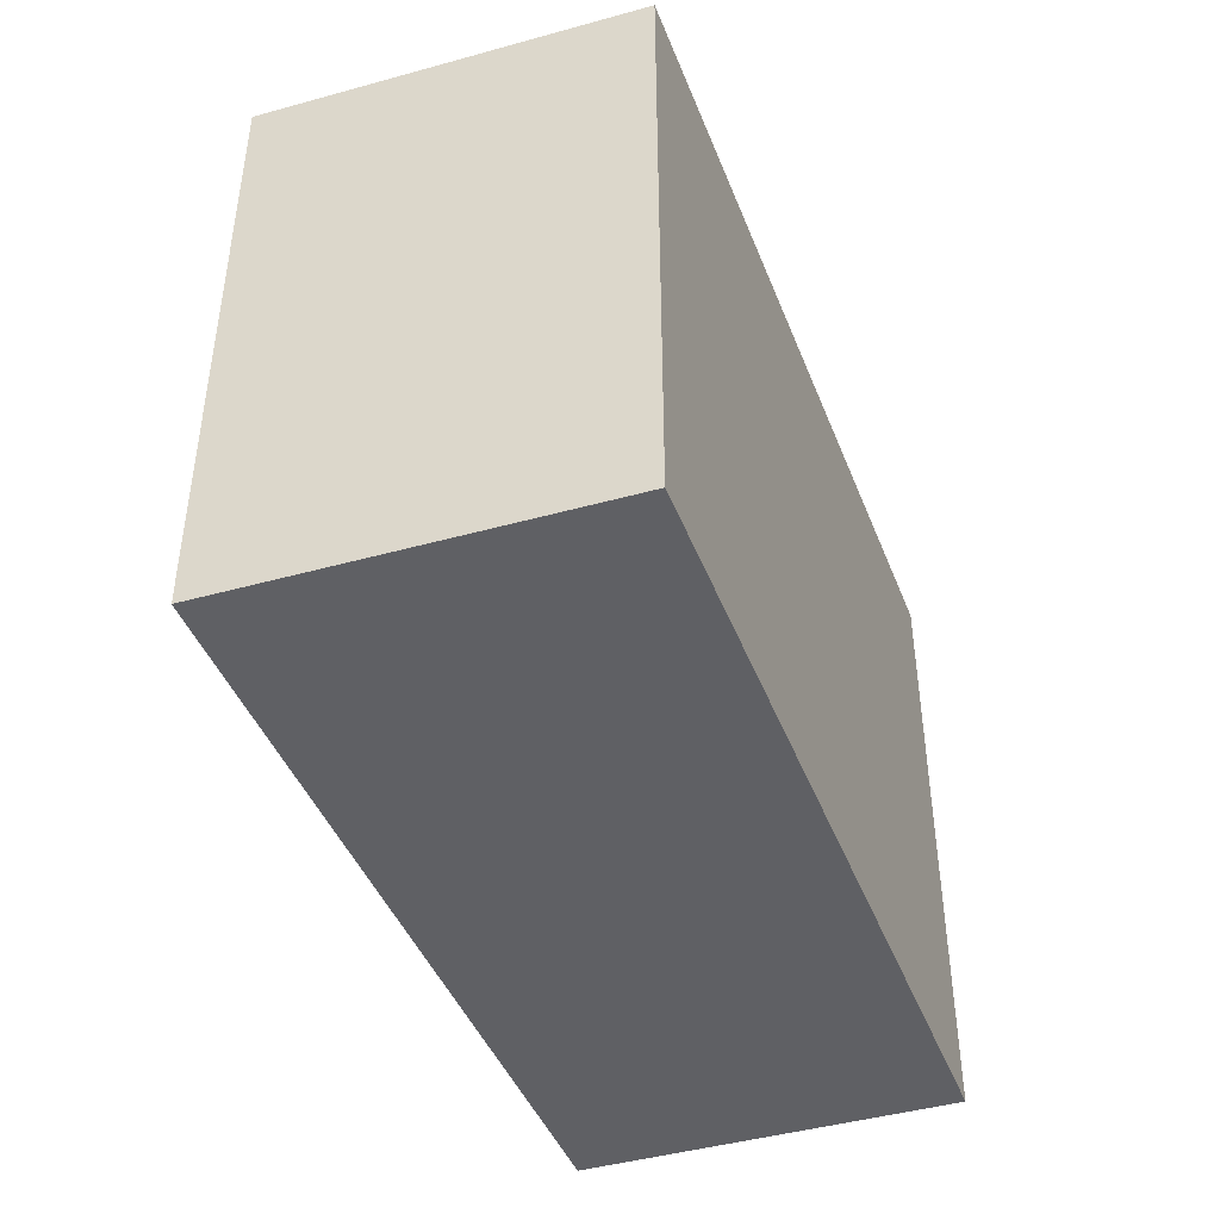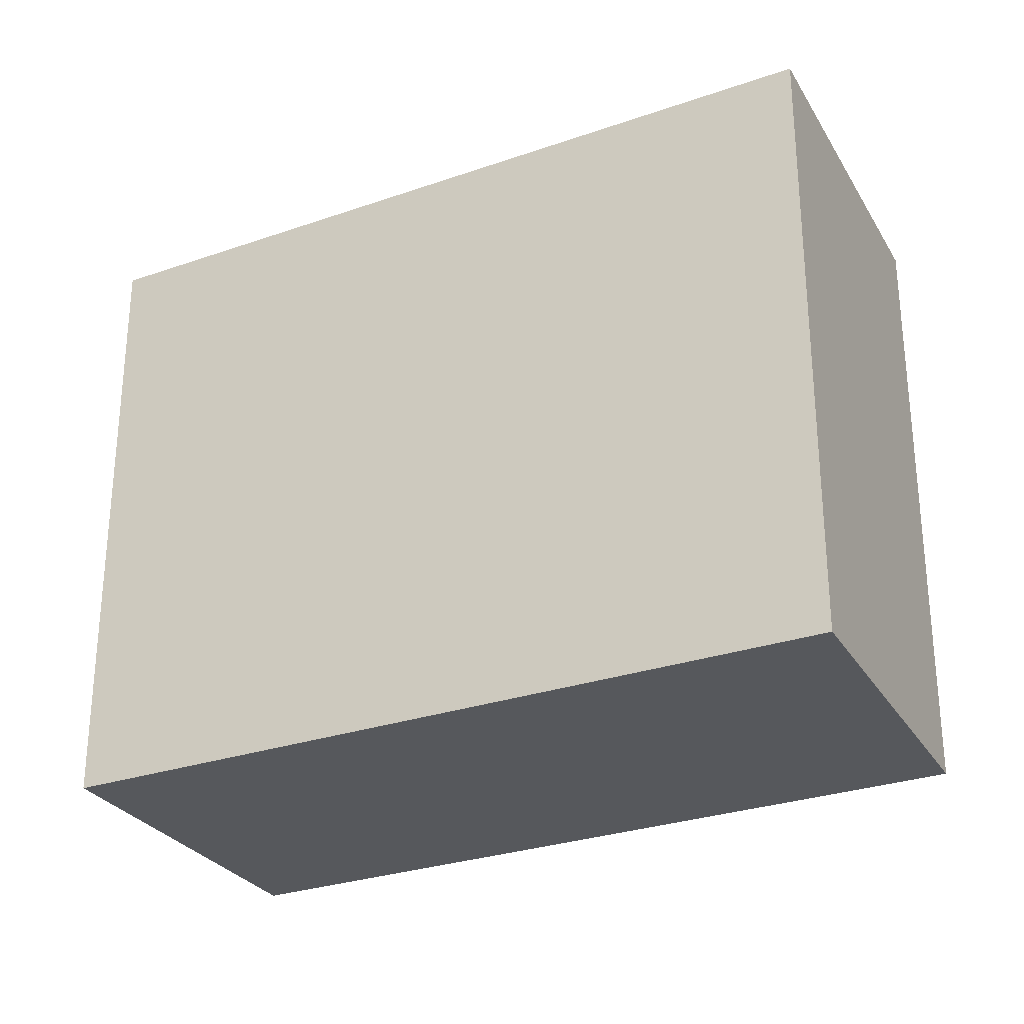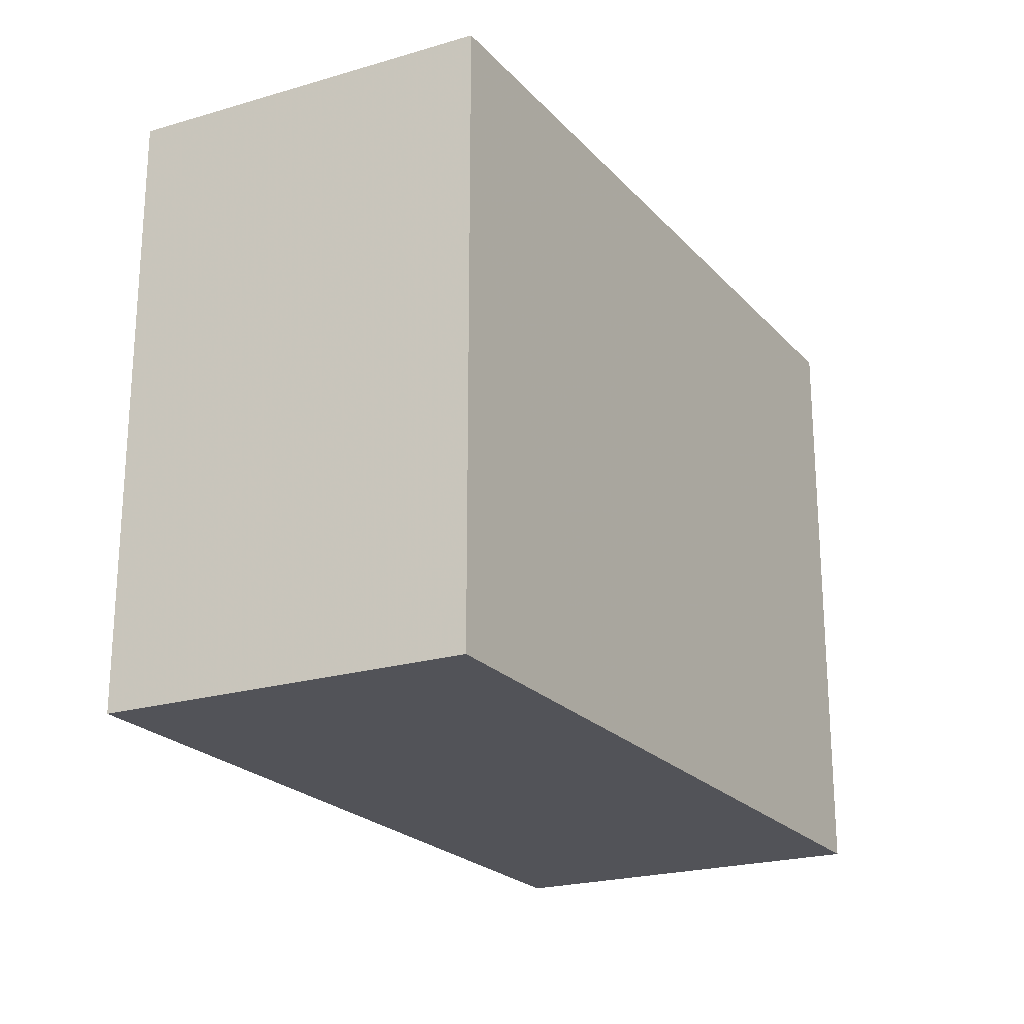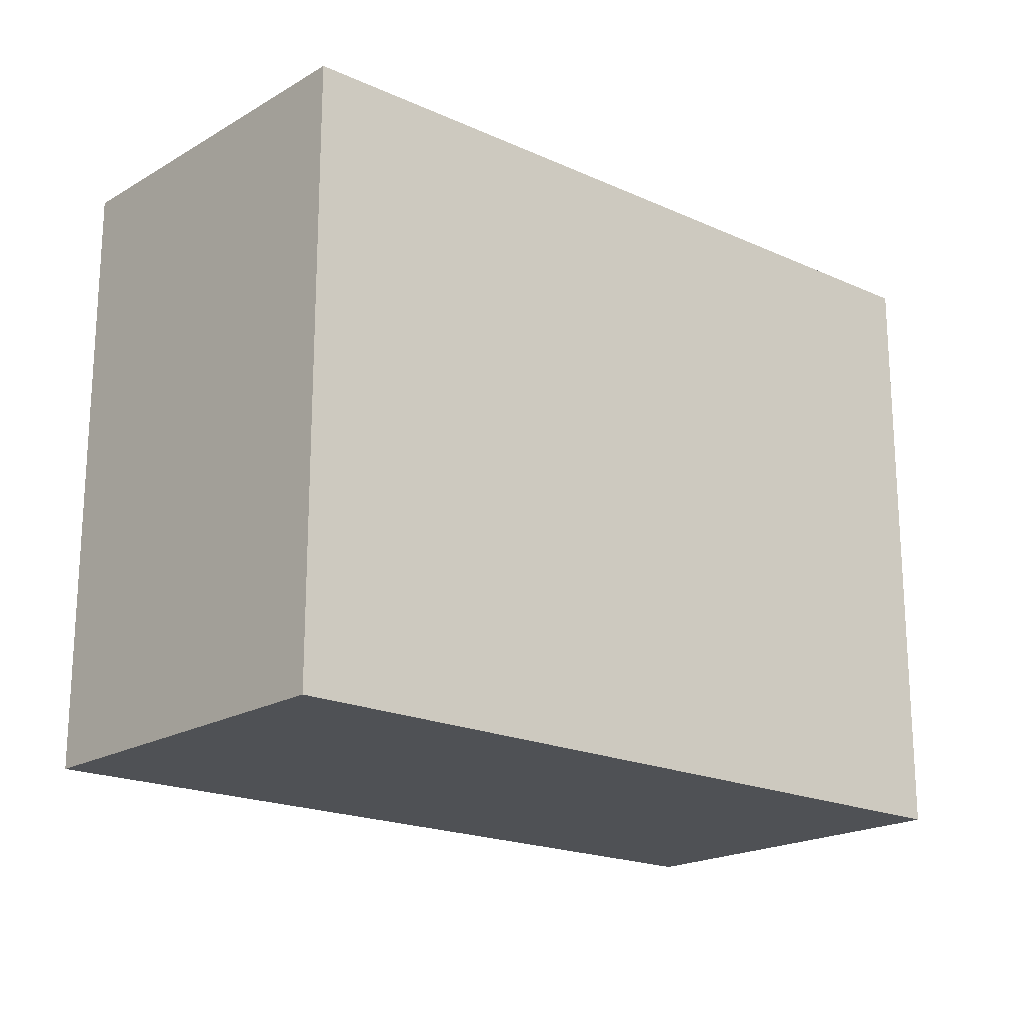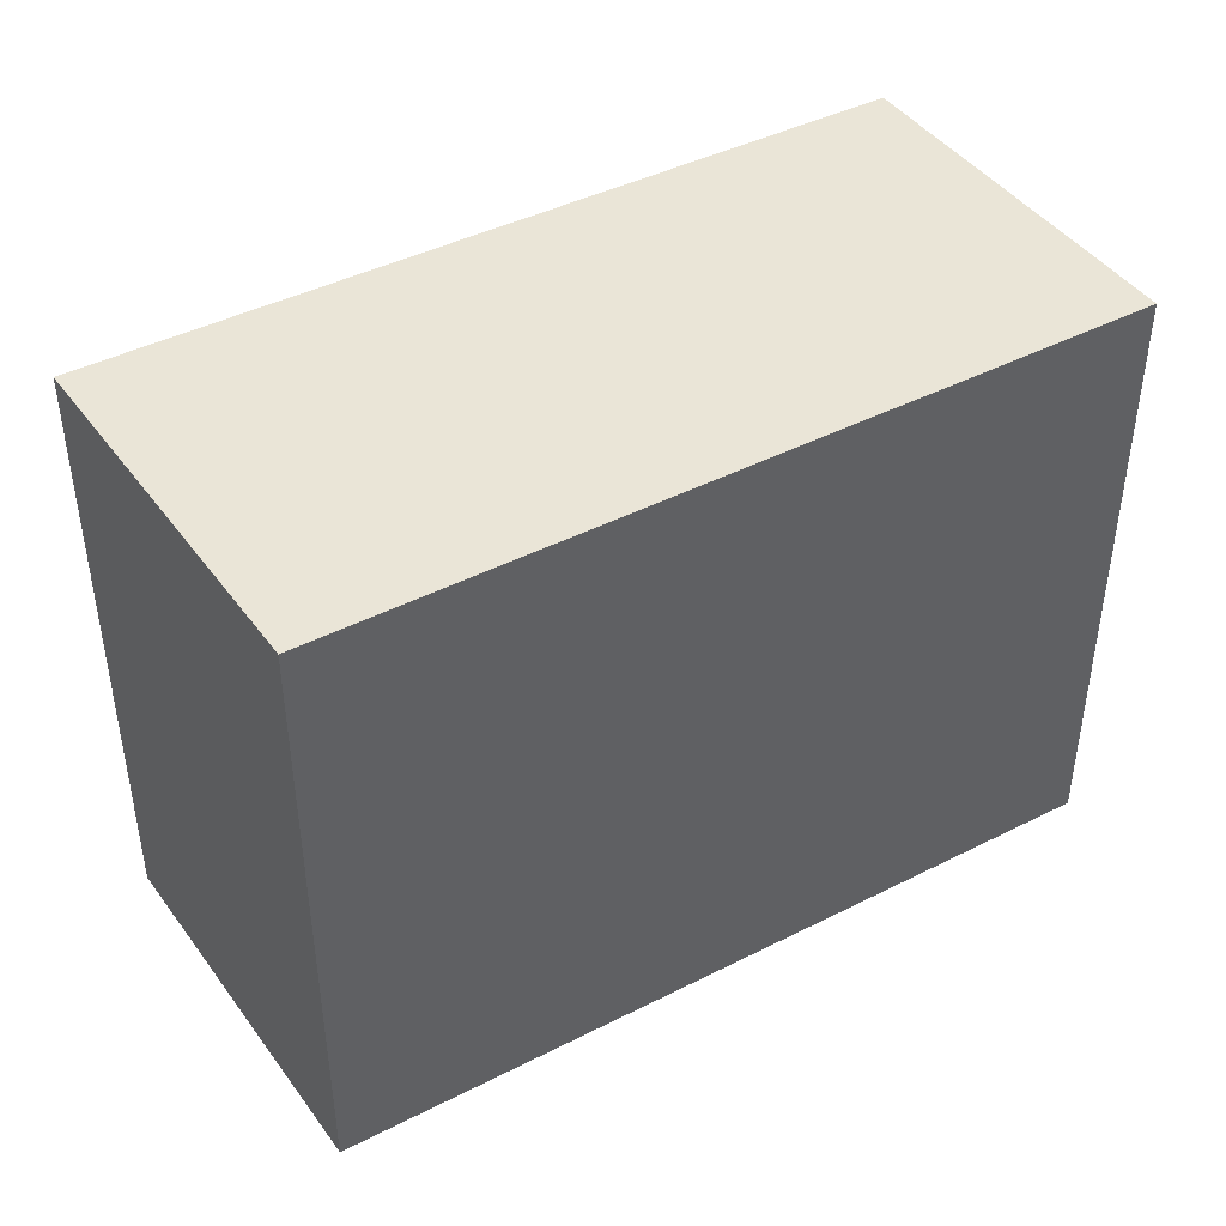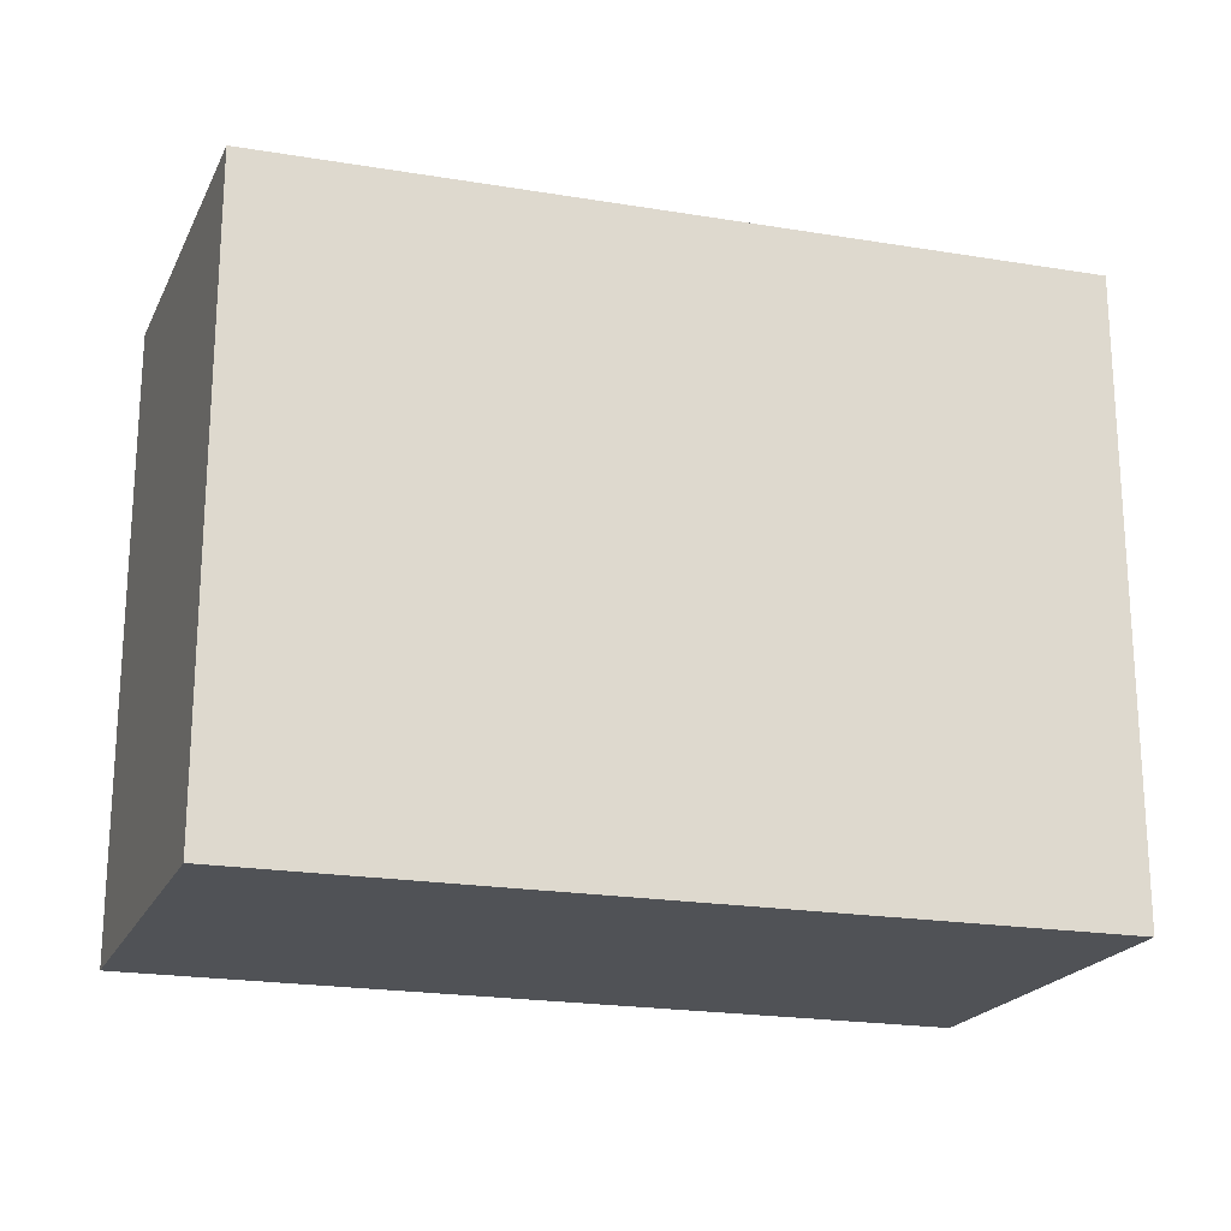
<metadata>
{"format":"obj","ext":"obj","renderer":"f3d","projection":"perspective","resolution":1024,"background":"white","views":[{"elev":-44.8,"azim":91.9,"up":"+Y"},{"elev":-28.1,"azim":-170.9,"up":"+Y"},{"elev":-22.6,"azim":-79.0,"up":"+Y"},{"elev":-19.8,"azim":121.4,"up":"+Y"},{"elev":44.0,"azim":130.5,"up":"+Y"},{"elev":-20.9,"azim":-35.8,"up":"+Y"}]}
</metadata>
<code>
o Plane.016_Plane.022
v 0.3985 0.01184 0.5246
v 0.424 0.01184 0.4353
v 0.2121 0.01184 0.4592
v 0.237 0.01184 0.3721
v 0.3985 0.1635 0.5246
v 0.424 0.1635 0.4353
v 0.2121 0.1635 0.4592
v 0.237 0.1635 0.3721
f 2 1 3
f 6 8 7
f 8 4 3
f 5 1 2
f 6 2 4
f 7 3 1
f 2 3 4
f 6 7 5
f 8 3 7
f 5 2 6
f 6 4 8
f 7 1 5

</code>
